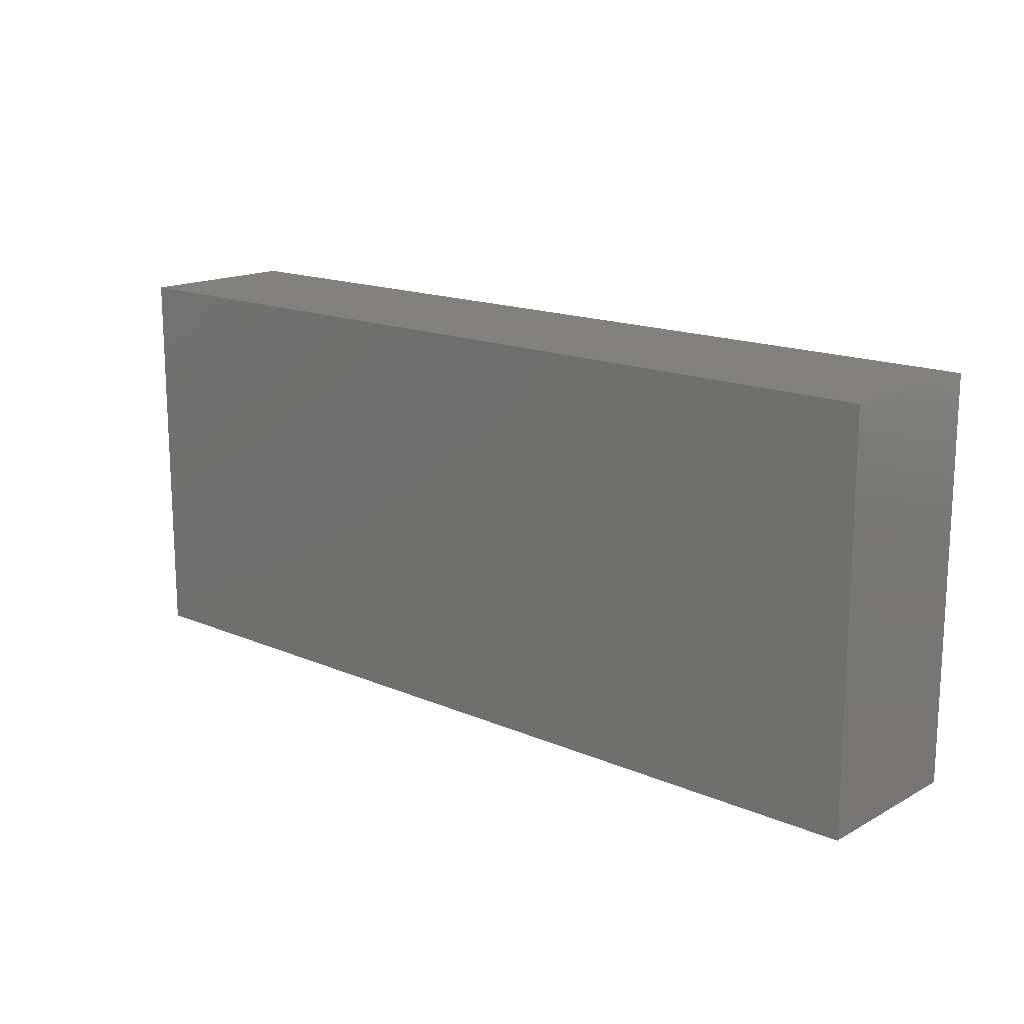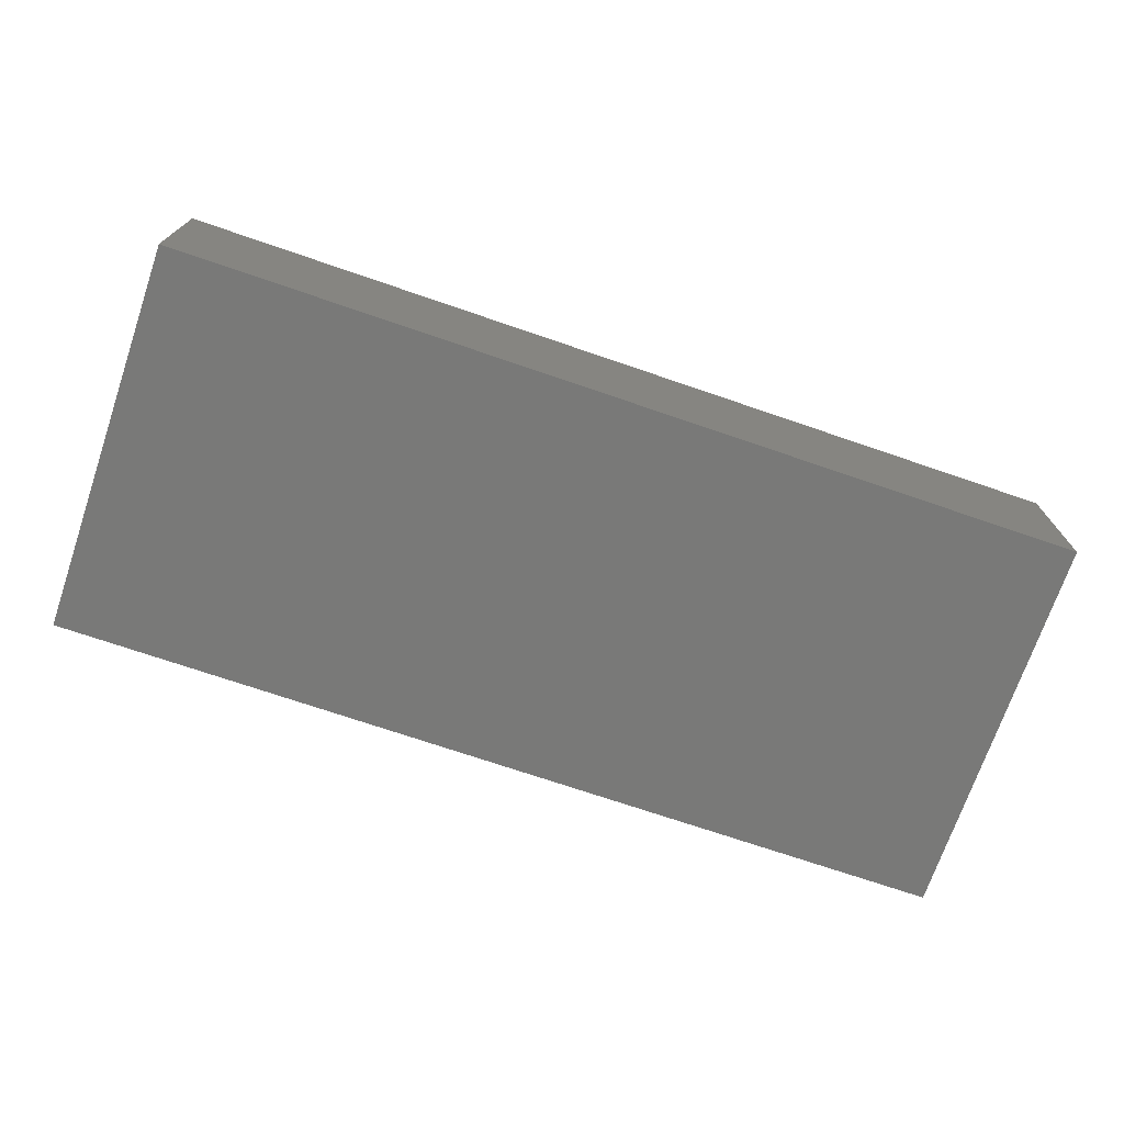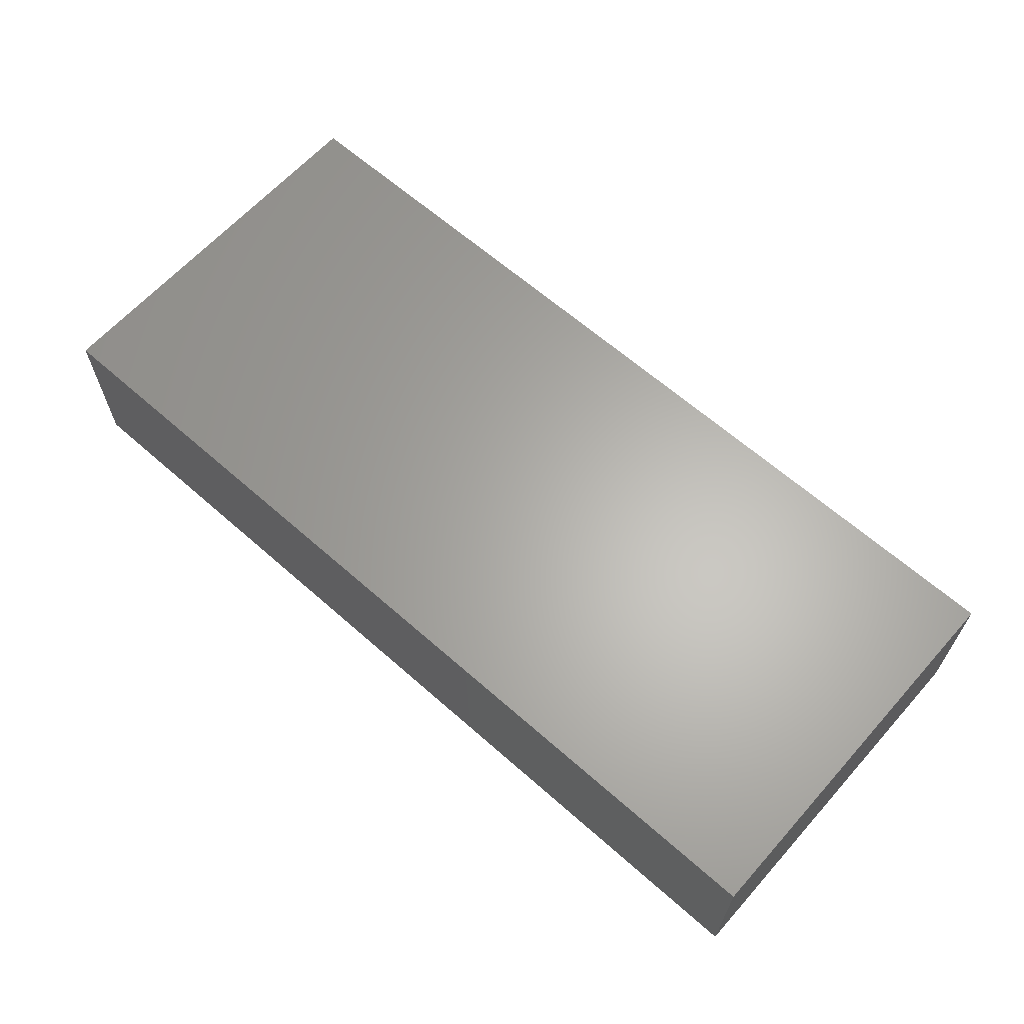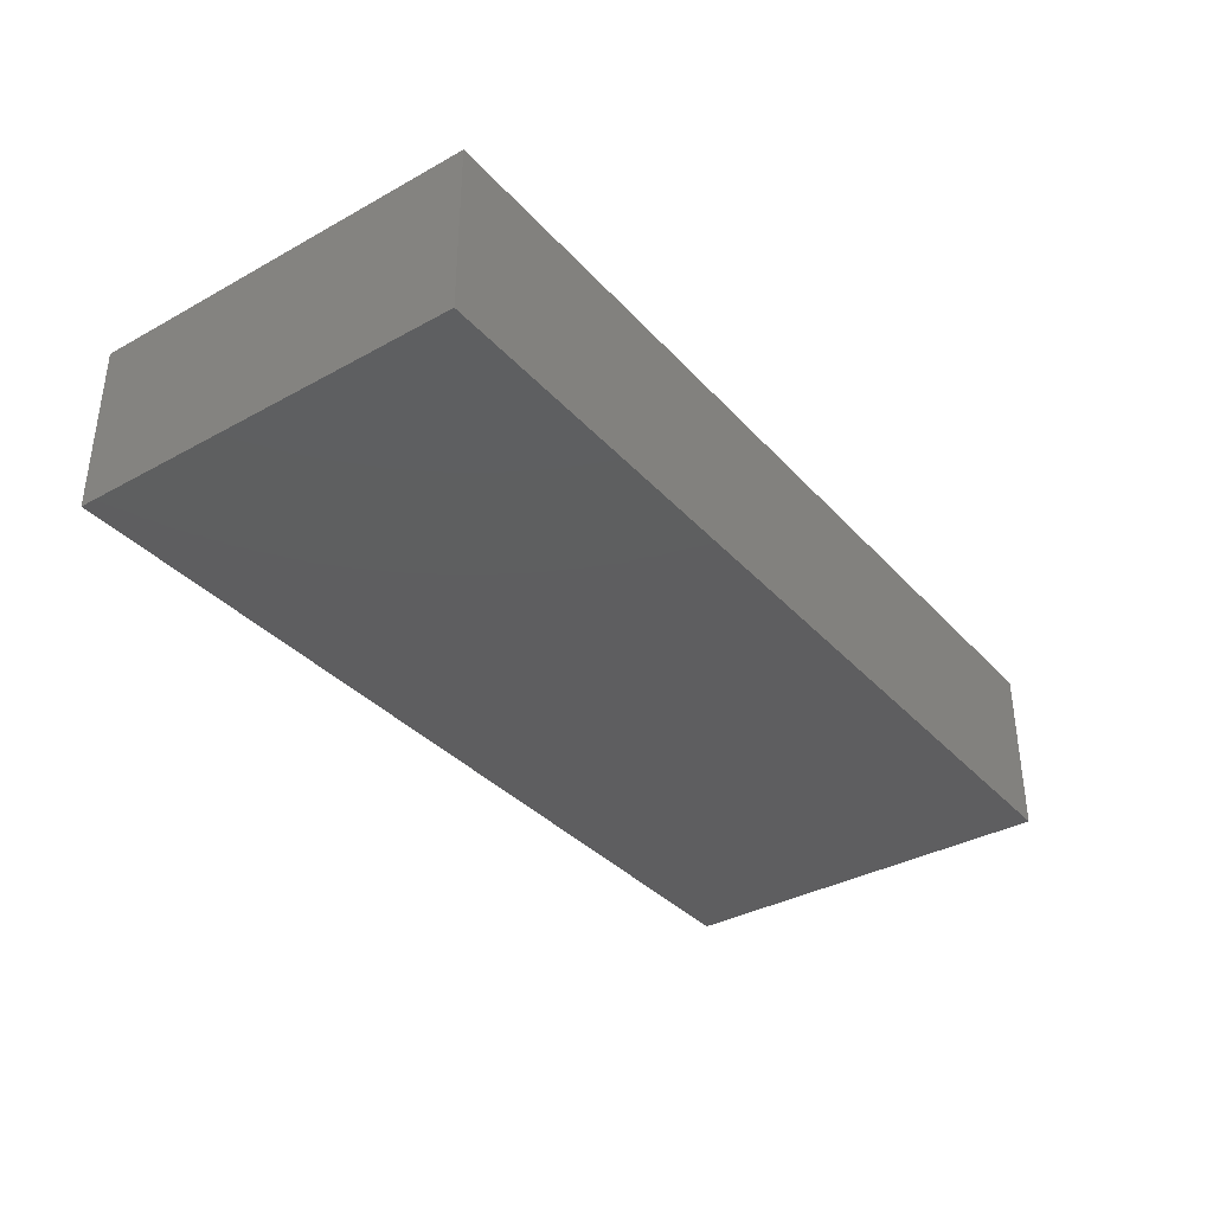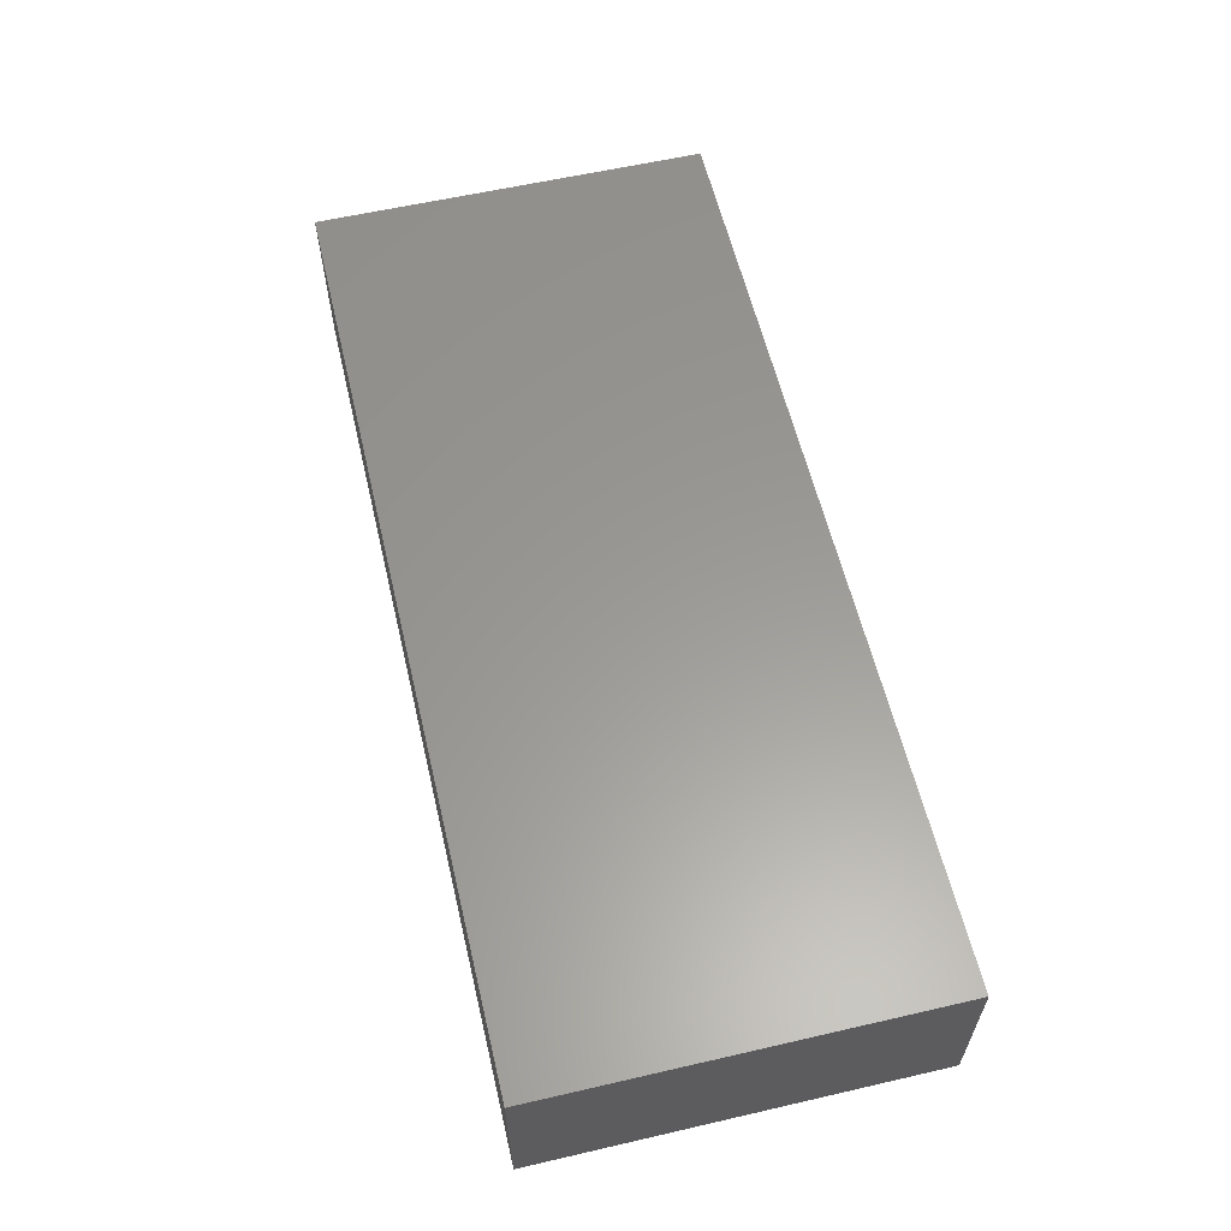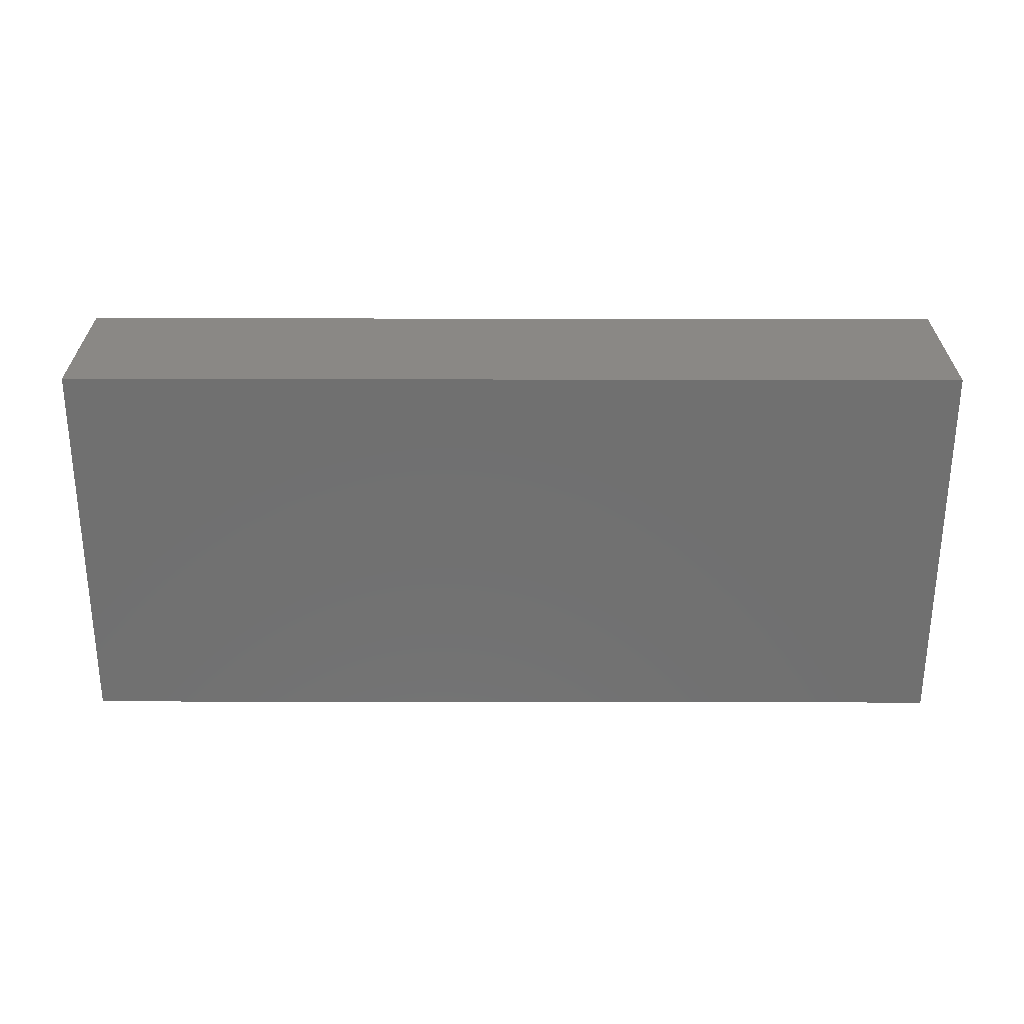
<metadata>
{"format":"stl","ext":"stl","renderer":"f3d","projection":"perspective","resolution":1024,"background":"white","views":[{"elev":15.8,"azim":41.7,"up":"+Y"},{"elev":-72.0,"azim":-18.9,"up":"+Z"},{"elev":63.7,"azim":41.7,"up":"+Z"},{"elev":-35.9,"azim":126.0,"up":"+Z"},{"elev":59.5,"azim":76.7,"up":"+Z"},{"elev":-62.3,"azim":-0.1,"up":"+Z"}]}
</metadata>
<code>
# stl→obj: 8 verts, 12 faces
v -18.19 -64.33 0
v -18.19 -64.33 -1.8
v -8.389 -64.33 0
v -8.389 -64.33 -1.8
v -18.19 -60.13 0
v -8.389 -60.13 0
v -18.19 -60.13 -1.8
v -8.389 -60.13 -1.8
f 1 2 3
f 3 2 4
f 5 1 6
f 6 1 3
f 7 5 8
f 8 5 6
f 2 7 4
f 4 7 8
f 2 1 7
f 7 1 5
f 8 6 4
f 4 6 3

</code>
